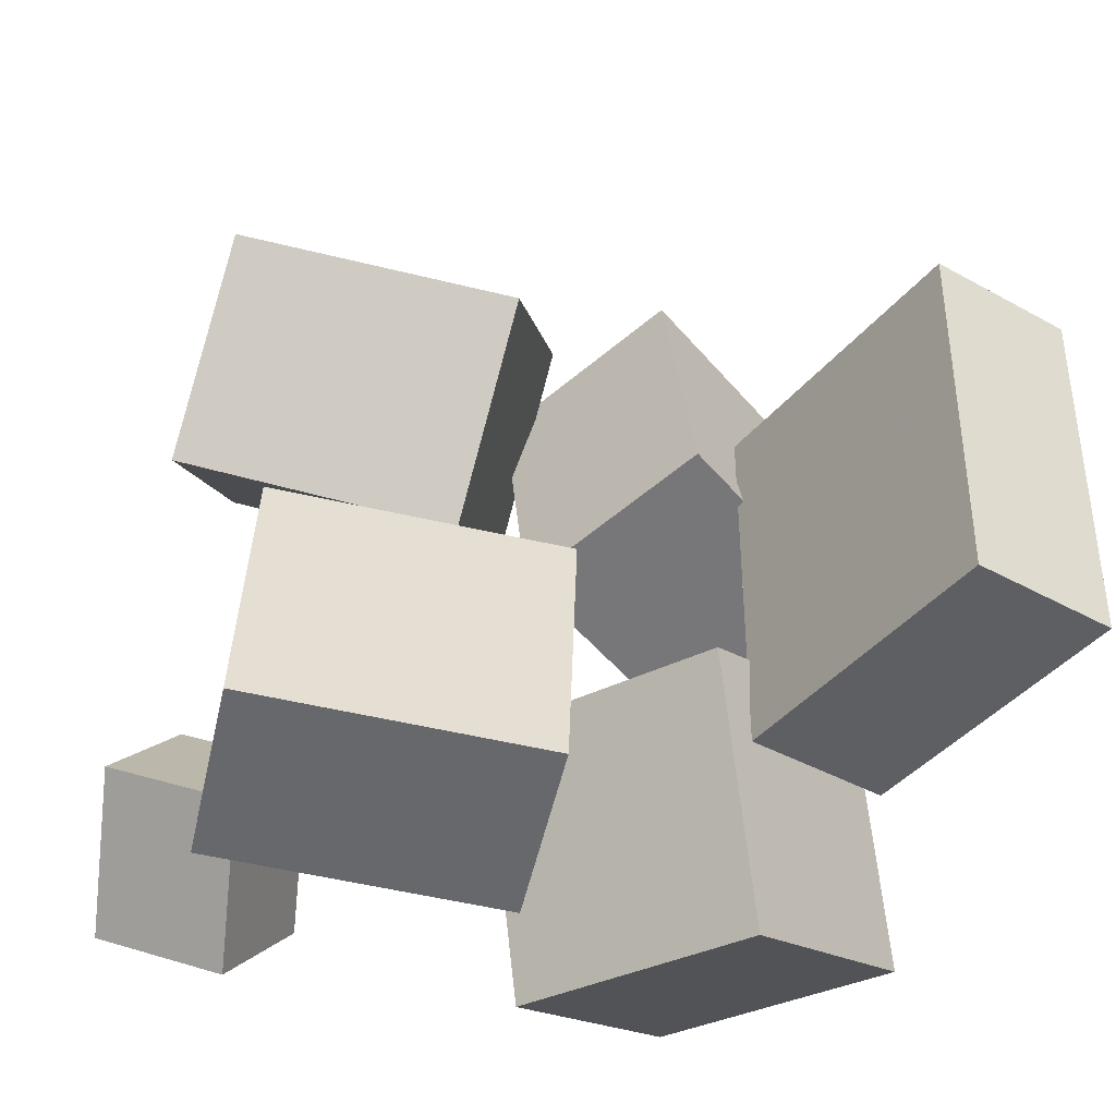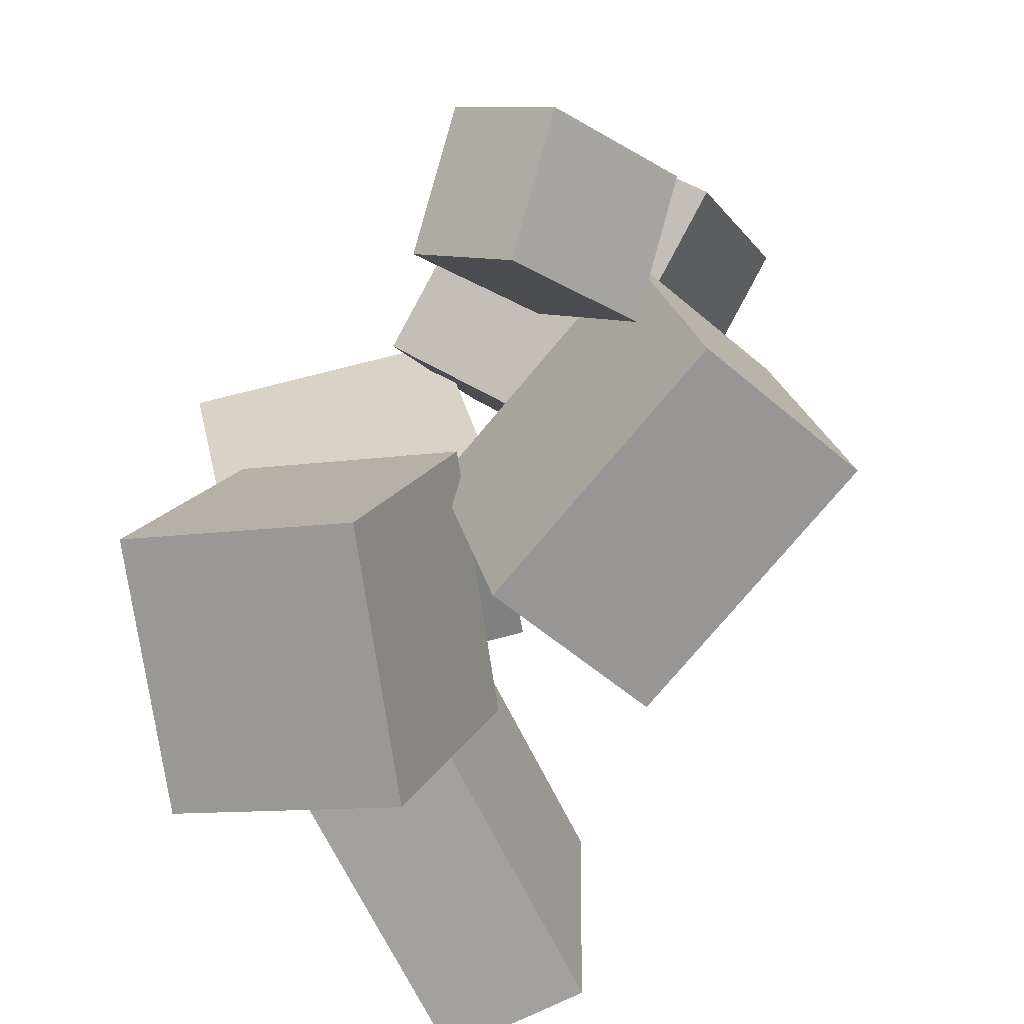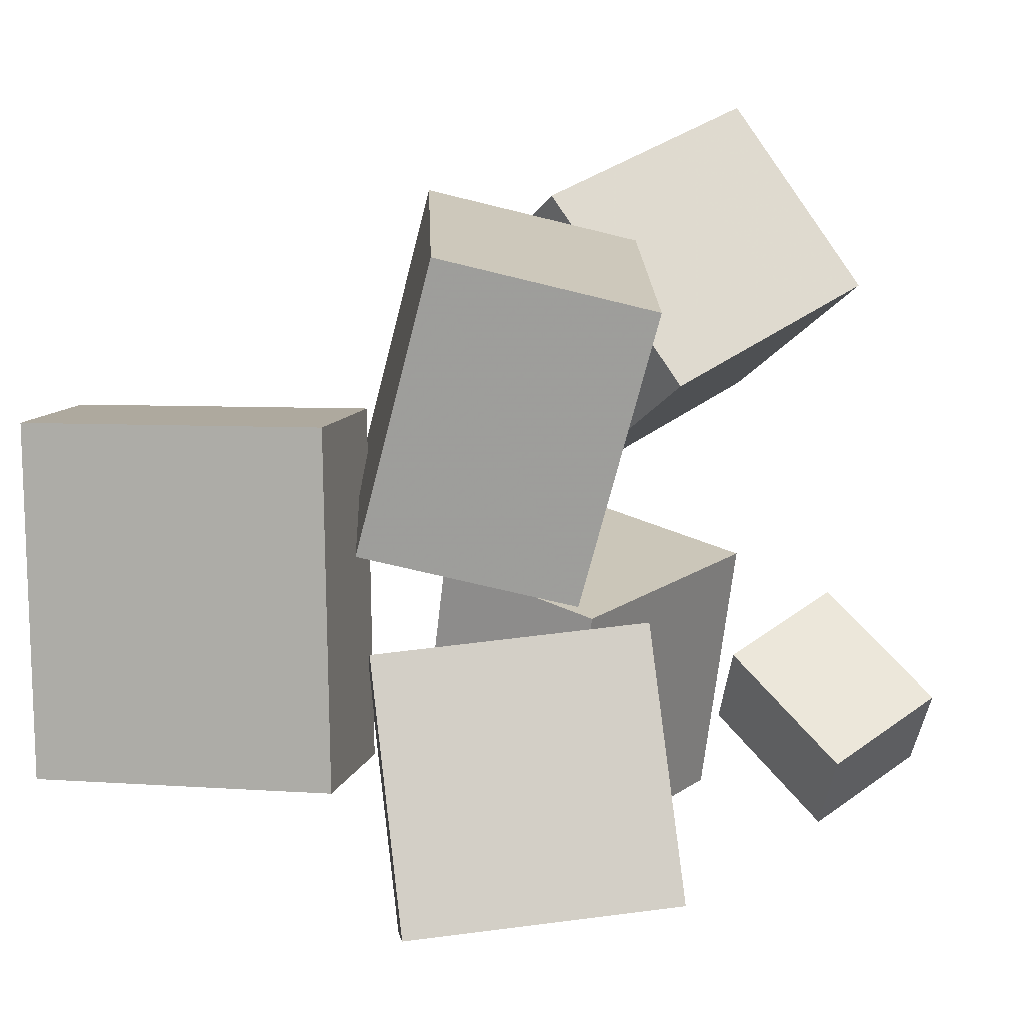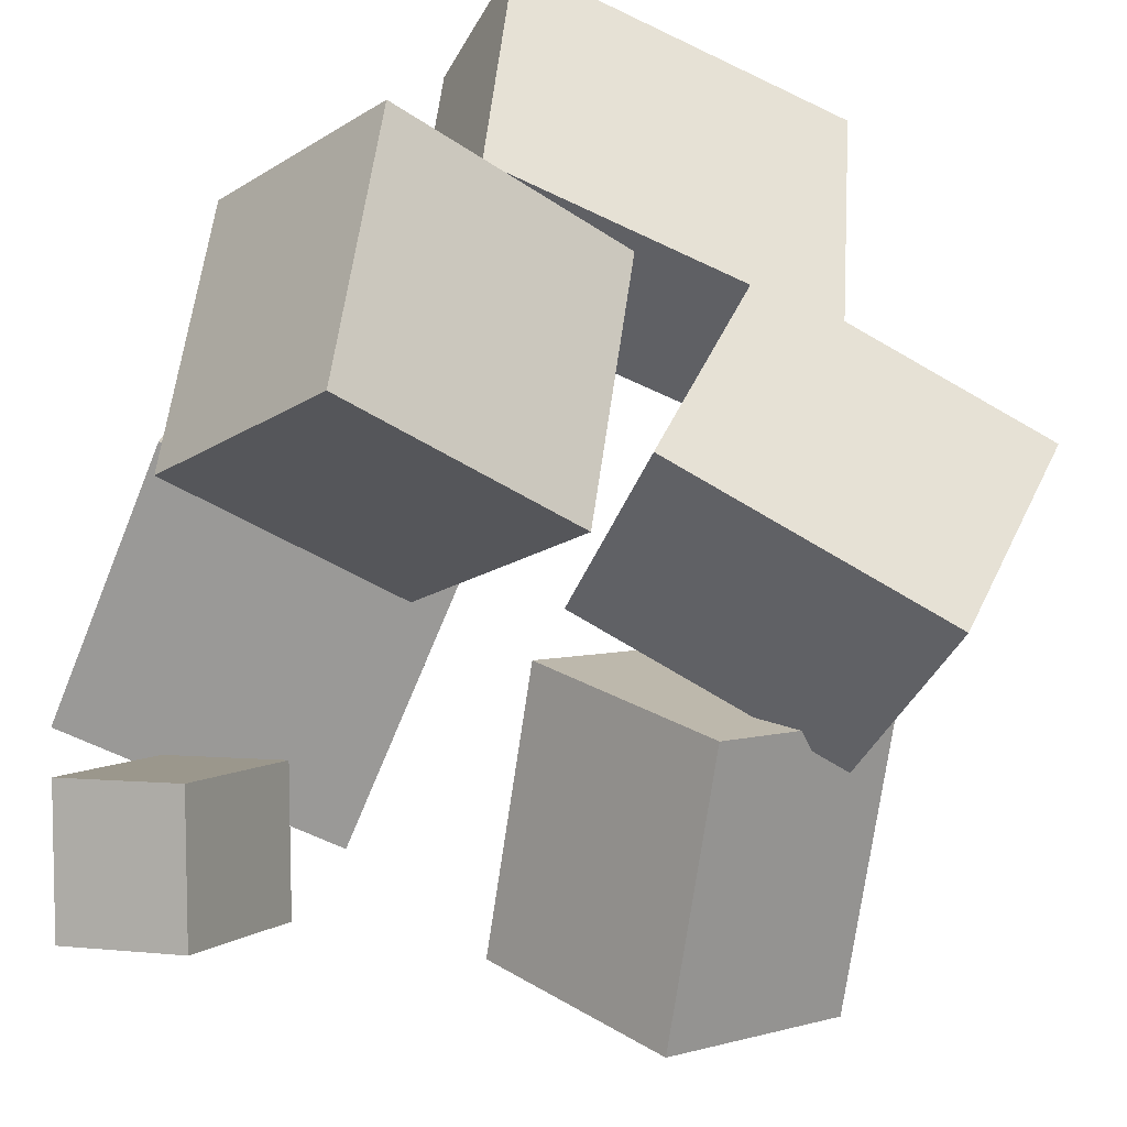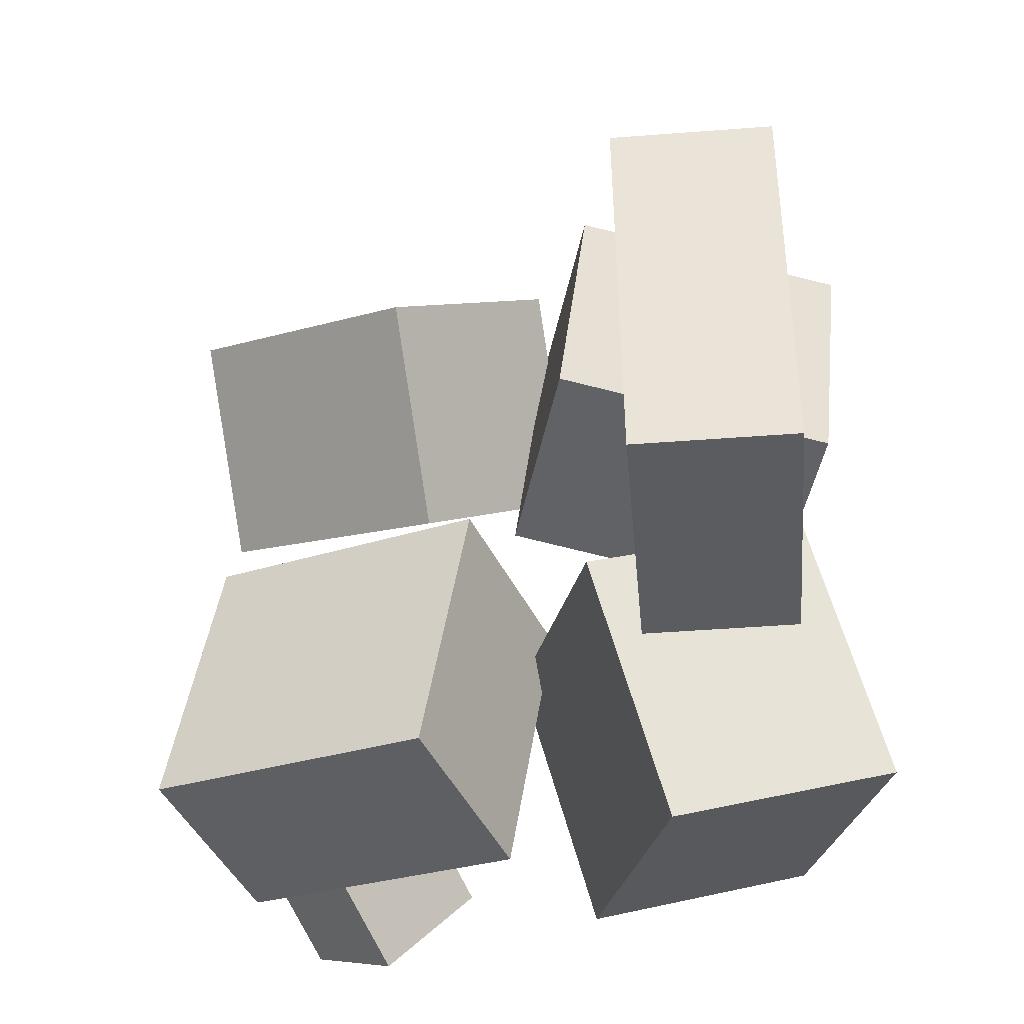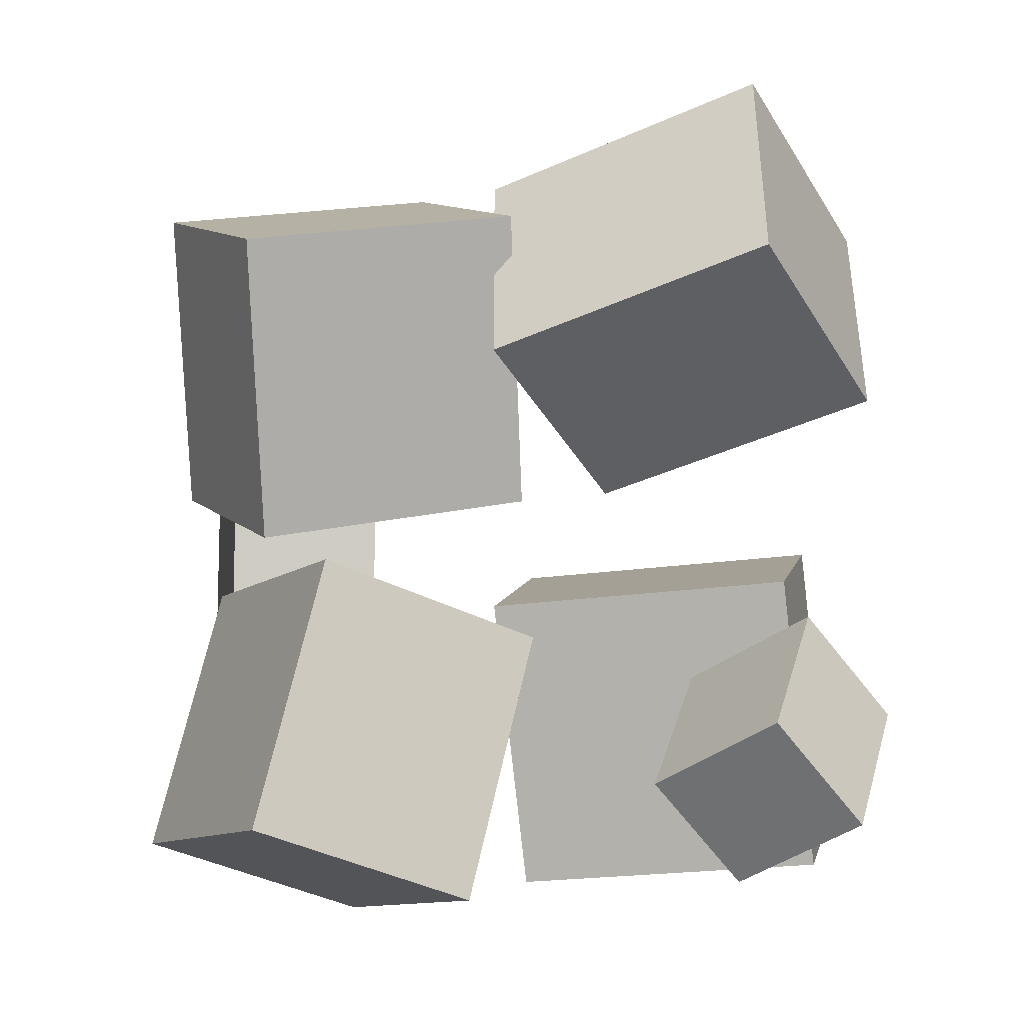
<metadata>
{"format":"obj","ext":"obj","renderer":"f3d","projection":"perspective","resolution":1024,"background":"white","views":[{"elev":-40.9,"azim":157.1,"up":"+Z"},{"elev":-71.7,"azim":39.0,"up":"+Z"},{"elev":10.3,"azim":-65.1,"up":"+Z"},{"elev":-56.2,"azim":-116.9,"up":"+Y"},{"elev":-35.8,"azim":-163.1,"up":"+Z"},{"elev":-4.3,"azim":2.1,"up":"+Z"}]}
</metadata>
<code>
v -0.2219 0.06436 -0.1435
v -0.2187 0.06993 0.1286
v -0.2704 0.2925 -0.1475
v -0.2671 0.298 0.1245
v -0.1088 0.08835 -0.1453
v -0.1056 0.09392 0.1268
v -0.1573 0.3165 -0.1494
v -0.154 0.322 0.1227
f 1.0 7.0 5.0
f 1.0 3.0 7.0
f 1.0 4.0 3.0
f 1.0 2.0 4.0
f 3.0 8.0 7.0
f 3.0 4.0 8.0
f 5.0 7.0 8.0
f 5.0 8.0 6.0
f 1.0 5.0 6.0
f 1.0 6.0 2.0
f 2.0 6.0 8.0
f 2.0 8.0 4.0
v 0.08394 0.01147 0.04605
v 0.0008891 -0.1215 0.1431
v 0.08001 0.1182 0.1889
v -0.003043 -0.01475 0.286
v 0.284 -0.06677 0.11
v 0.2009 -0.1997 0.2071
v 0.28 0.03999 0.2529
v 0.197 -0.09298 0.35
f 9.0 15.0 13.0
f 9.0 11.0 15.0
f 9.0 12.0 11.0
f 9.0 10.0 12.0
f 11.0 16.0 15.0
f 11.0 12.0 16.0
f 13.0 15.0 16.0
f 13.0 16.0 14.0
f 9.0 13.0 14.0
f 9.0 14.0 10.0
f 10.0 14.0 16.0
f 10.0 16.0 12.0
v -0.1669 -0.1948 -0.2095
v -0.1212 -0.1463 -0.01463
v -0.2699 -0.01852 -0.2292
v -0.2241 0.03001 -0.03439
v -0.01711 -0.1135 -0.2649
v 0.02861 -0.06499 -0.07004
v -0.12 0.06275 -0.2846
v -0.07431 0.1113 -0.08979
f 17.0 23.0 21.0
f 17.0 19.0 23.0
f 17.0 20.0 19.0
f 17.0 18.0 20.0
f 19.0 24.0 23.0
f 19.0 20.0 24.0
f 21.0 23.0 24.0
f 21.0 24.0 22.0
f 17.0 21.0 22.0
f 17.0 22.0 18.0
f 18.0 22.0 24.0
f 18.0 24.0 20.0
v 0.1177 -0.2172 -0.1757
v 0.1474 -0.1152 -0.1009
v 0.1776 -0.1832 -0.2458
v 0.2073 -0.08118 -0.171
v 0.1994 -0.2725 -0.1328
v 0.2291 -0.1705 -0.05792
v 0.2593 -0.2385 -0.2029
v 0.289 -0.1365 -0.128
f 25.0 31.0 29.0
f 25.0 27.0 31.0
f 25.0 28.0 27.0
f 25.0 26.0 28.0
f 27.0 32.0 31.0
f 27.0 28.0 32.0
f 29.0 31.0 32.0
f 29.0 32.0 30.0
f 25.0 29.0 30.0
f 25.0 30.0 26.0
f 26.0 30.0 32.0
f 26.0 32.0 28.0
v 0.2176 -0.0916 -0.02902
v -0.001674 -0.05007 -0.04565
v 0.241 -0.05315 -0.242
v 0.02175 -0.01161 -0.2586
v 0.2424 0.05036 -0.0006689
v 0.02307 0.0919 -0.01729
v 0.2658 0.08882 -0.2136
v 0.0465 0.1304 -0.2303
f 33.0 39.0 37.0
f 33.0 35.0 39.0
f 33.0 36.0 35.0
f 33.0 34.0 36.0
f 35.0 40.0 39.0
f 35.0 36.0 40.0
f 37.0 39.0 40.0
f 37.0 40.0 38.0
f 33.0 37.0 38.0
f 33.0 38.0 34.0
f 34.0 38.0 40.0
f 34.0 40.0 36.0
v -0.171 -0.1113 0.003643
v -0.1772 -0.1754 0.2179
v -0.2488 0.02708 0.04279
v -0.255 -0.03703 0.2571
v 0.01848 -0.0145 0.03811
v 0.01225 -0.07862 0.2524
v -0.05933 0.1239 0.07726
v -0.06556 0.05976 0.2915
f 41.0 47.0 45.0
f 41.0 43.0 47.0
f 41.0 44.0 43.0
f 41.0 42.0 44.0
f 43.0 48.0 47.0
f 43.0 44.0 48.0
f 45.0 47.0 48.0
f 45.0 48.0 46.0
f 41.0 45.0 46.0
f 41.0 46.0 42.0
f 42.0 46.0 48.0
f 42.0 48.0 44.0

</code>
